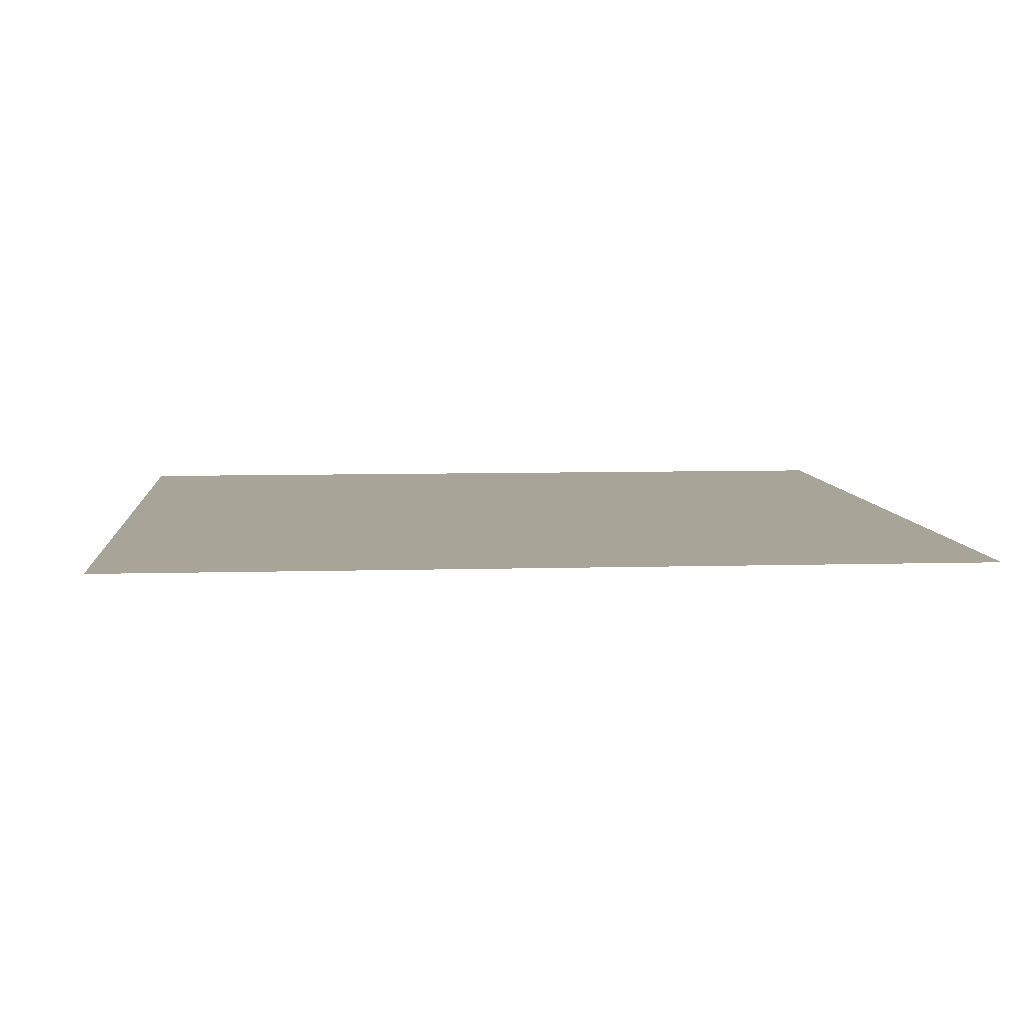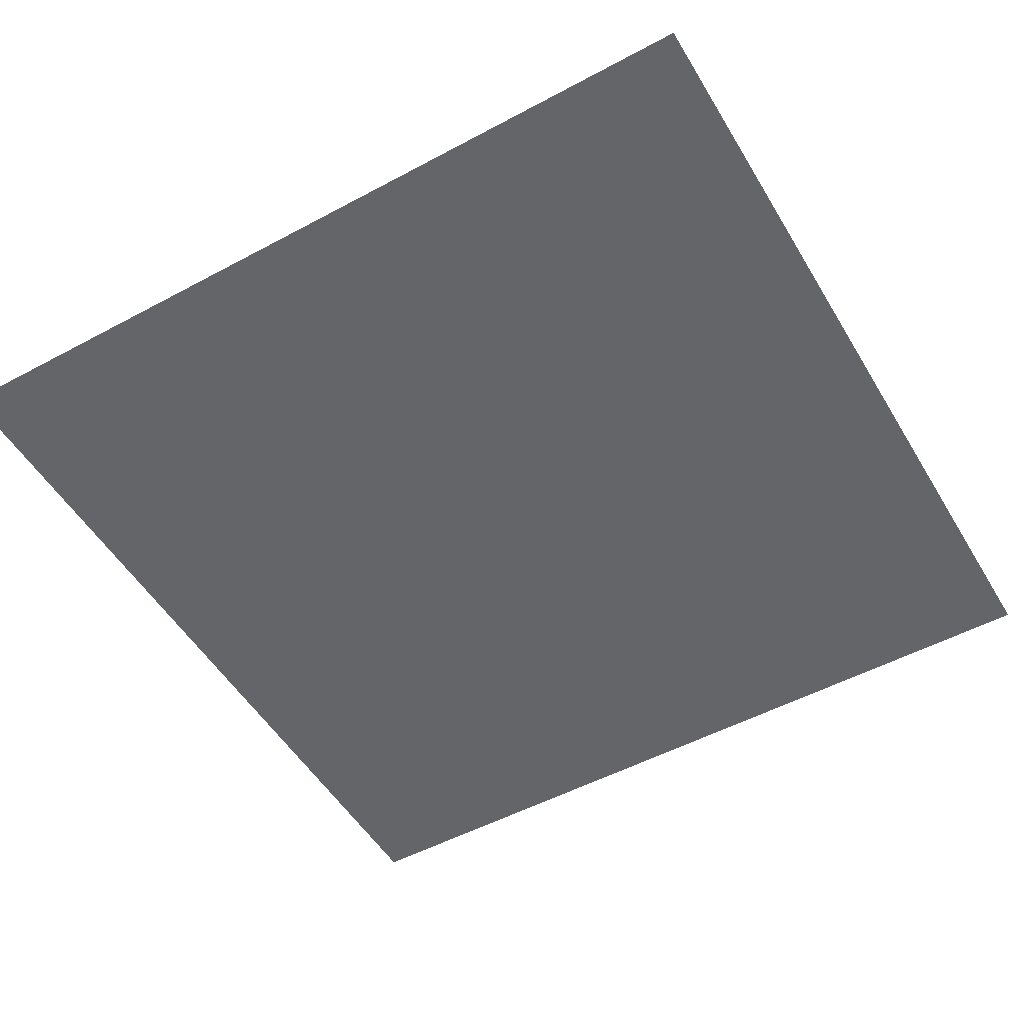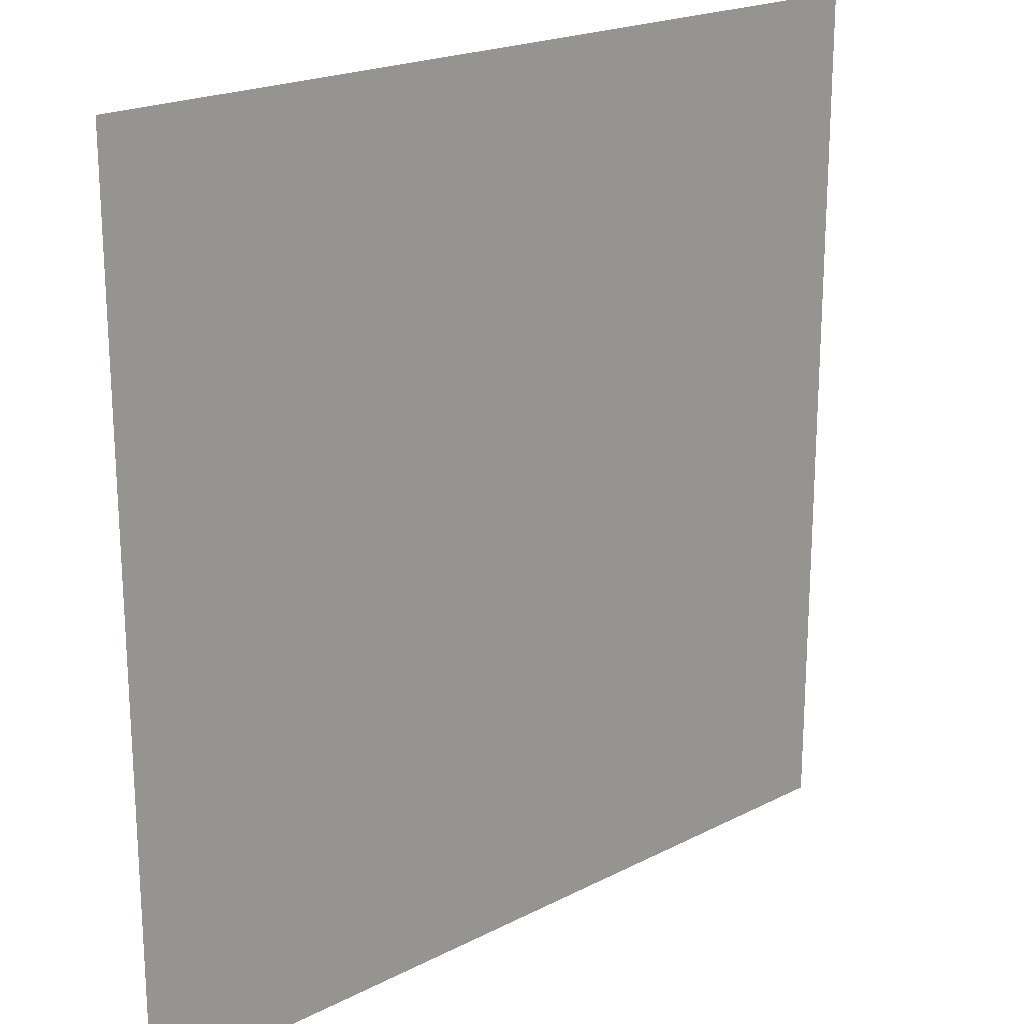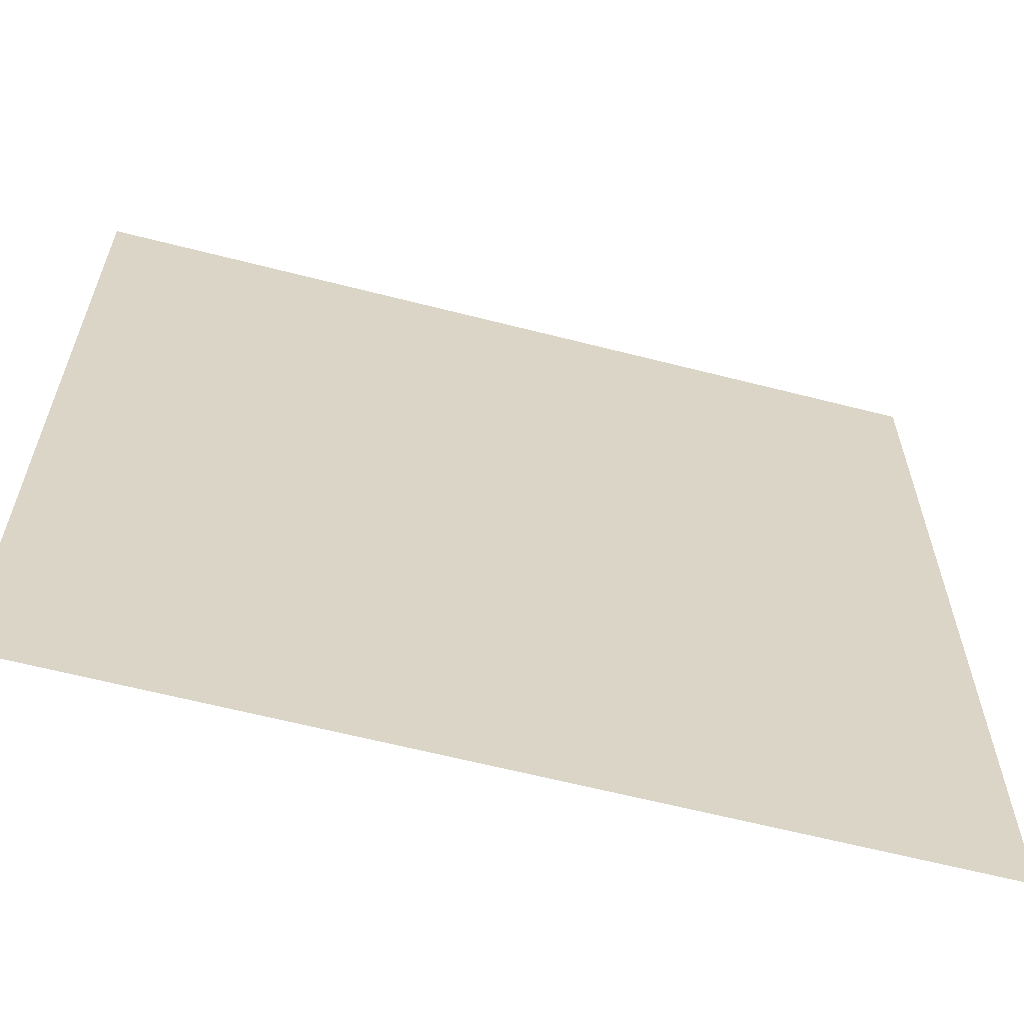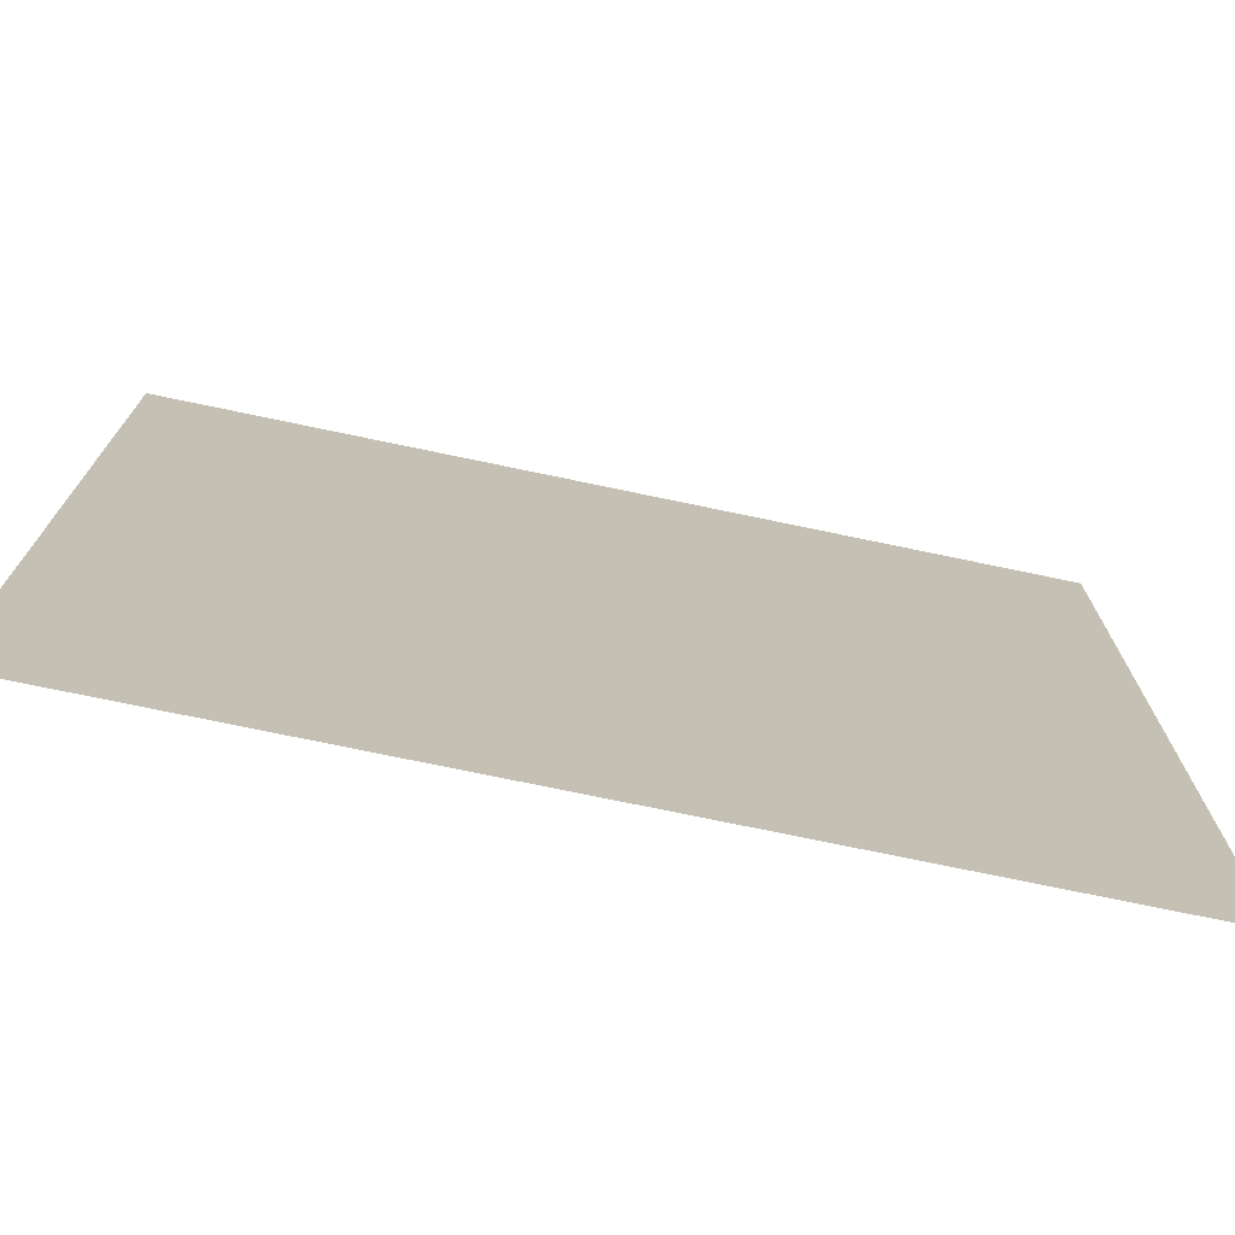
<metadata>
{"format":"obj","ext":"obj","renderer":"f3d","projection":"perspective","resolution":1024,"background":"white","views":[{"elev":7.0,"azim":-4.9,"up":"+Y"},{"elev":-51.6,"azim":-149.8,"up":"+Y"},{"elev":20.5,"azim":137.1,"up":"+Z"},{"elev":-62.3,"azim":-14.6,"up":"+Z"},{"elev":-74.4,"azim":-11.8,"up":"+Z"}]}
</metadata>
<code>
o Plane
v 10 0 10
v -10 0 10
v 10 0 -10
v -10 0 -10
f 2 4 1
f 4 3 1

</code>
